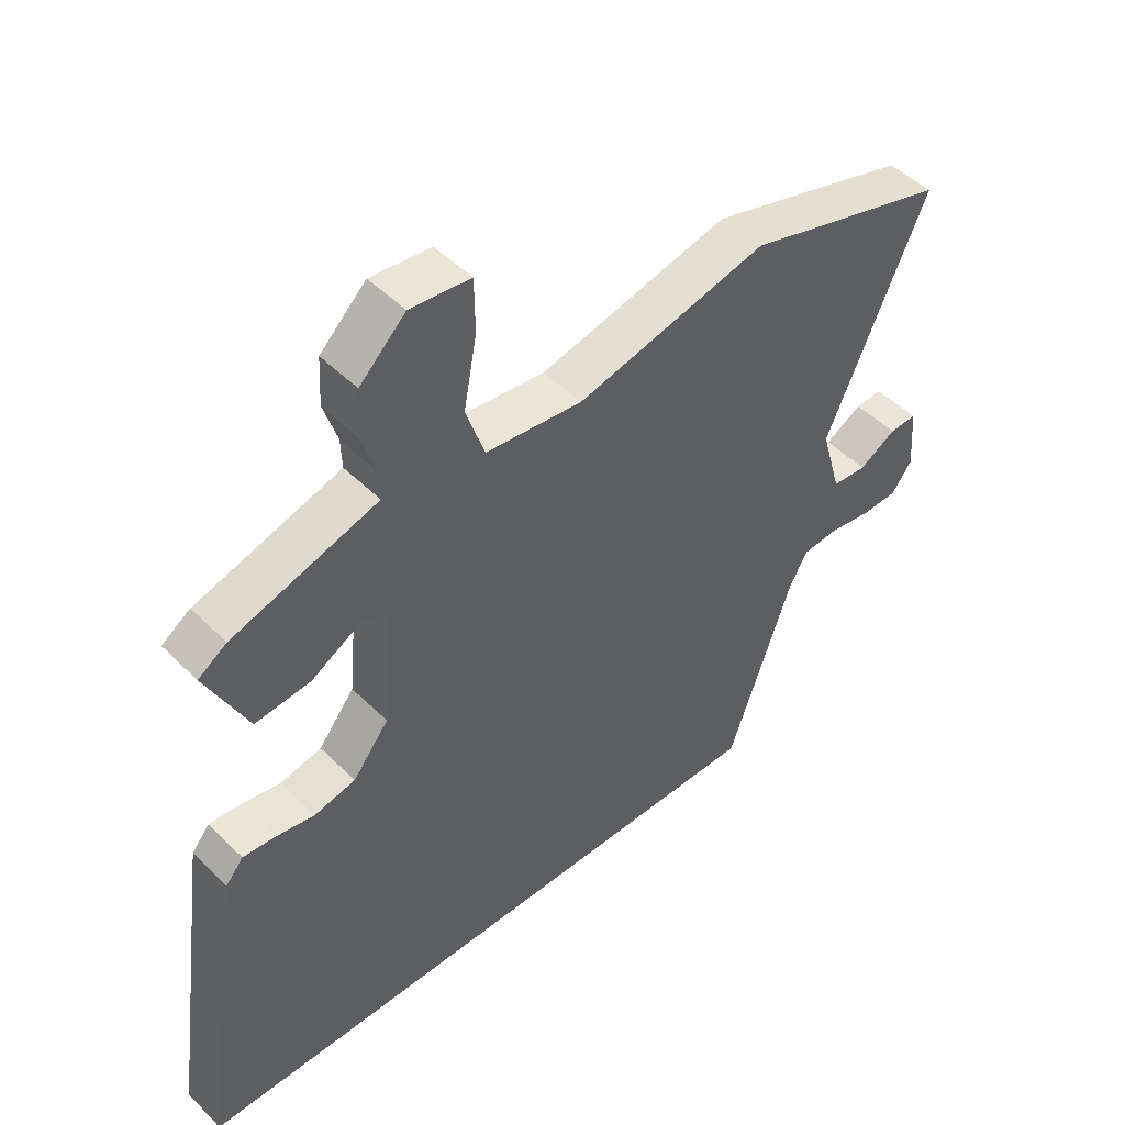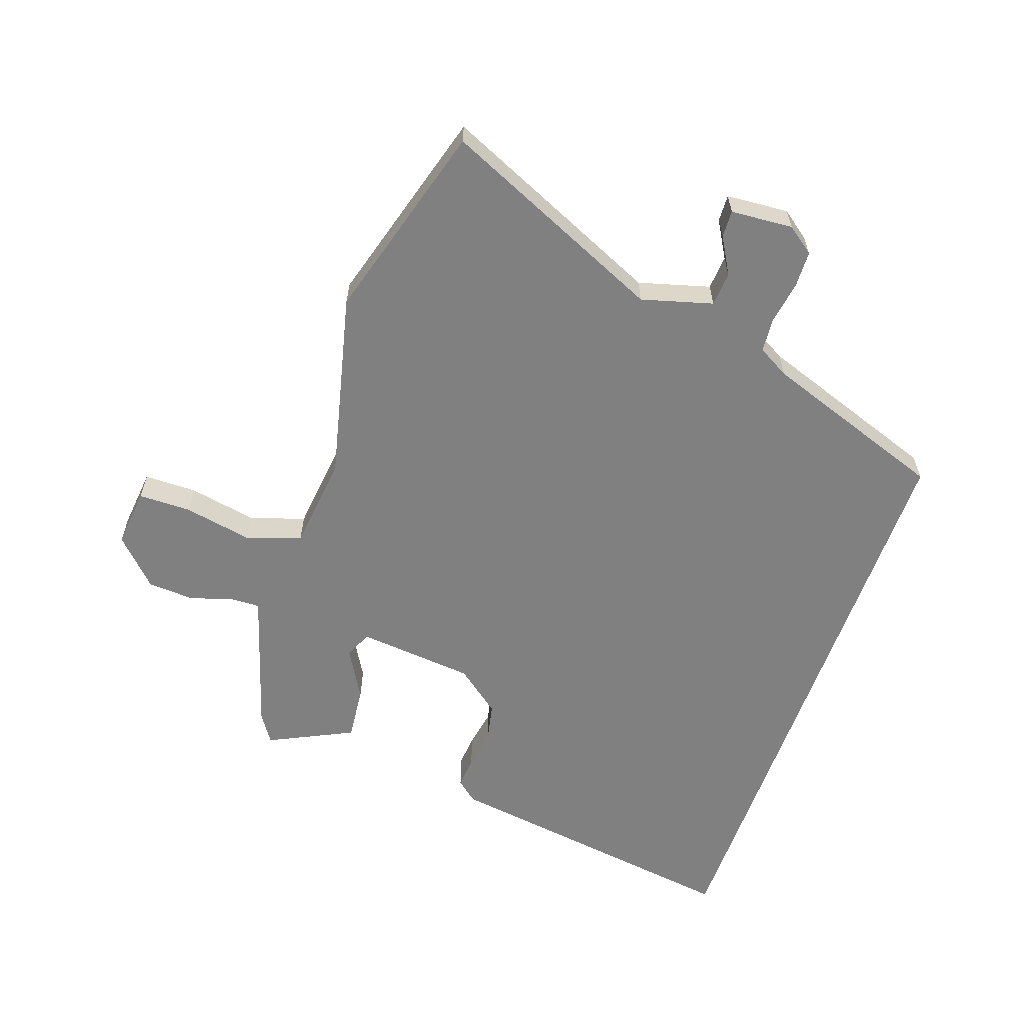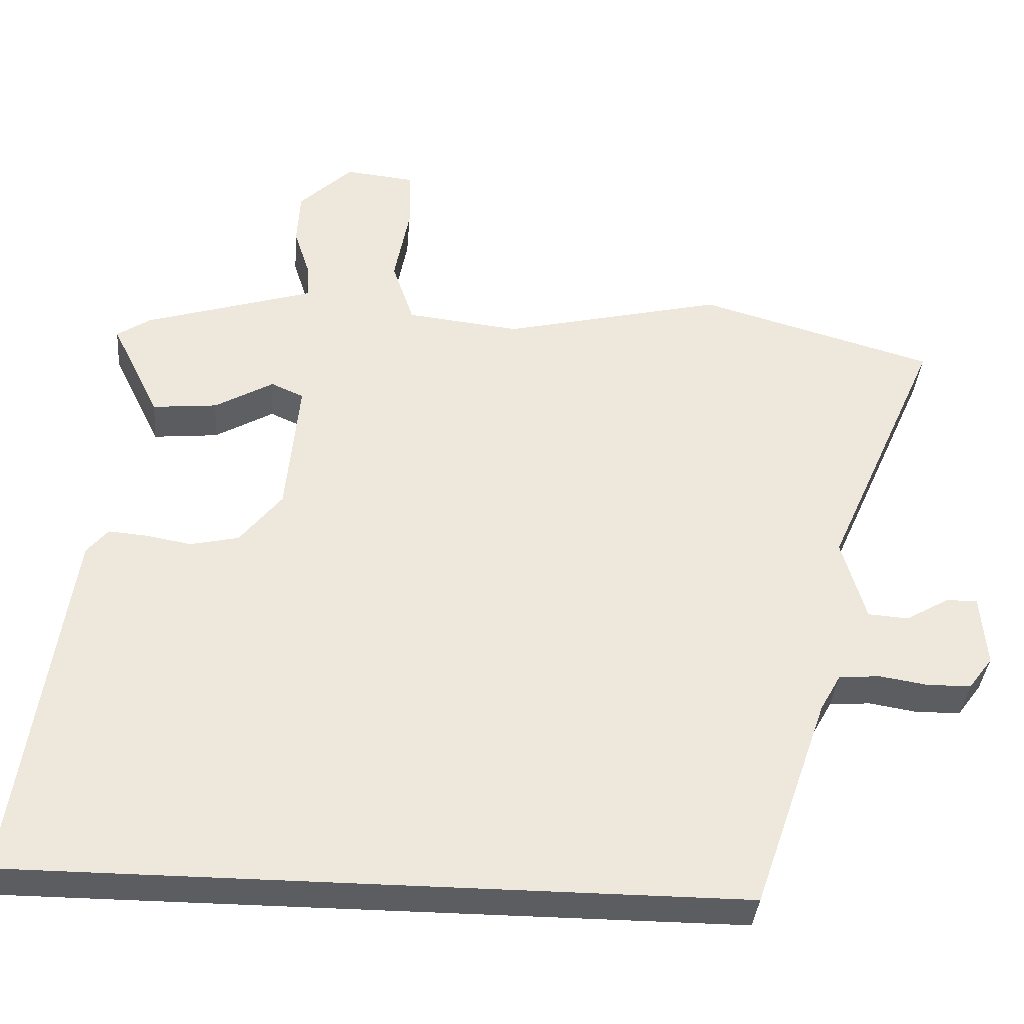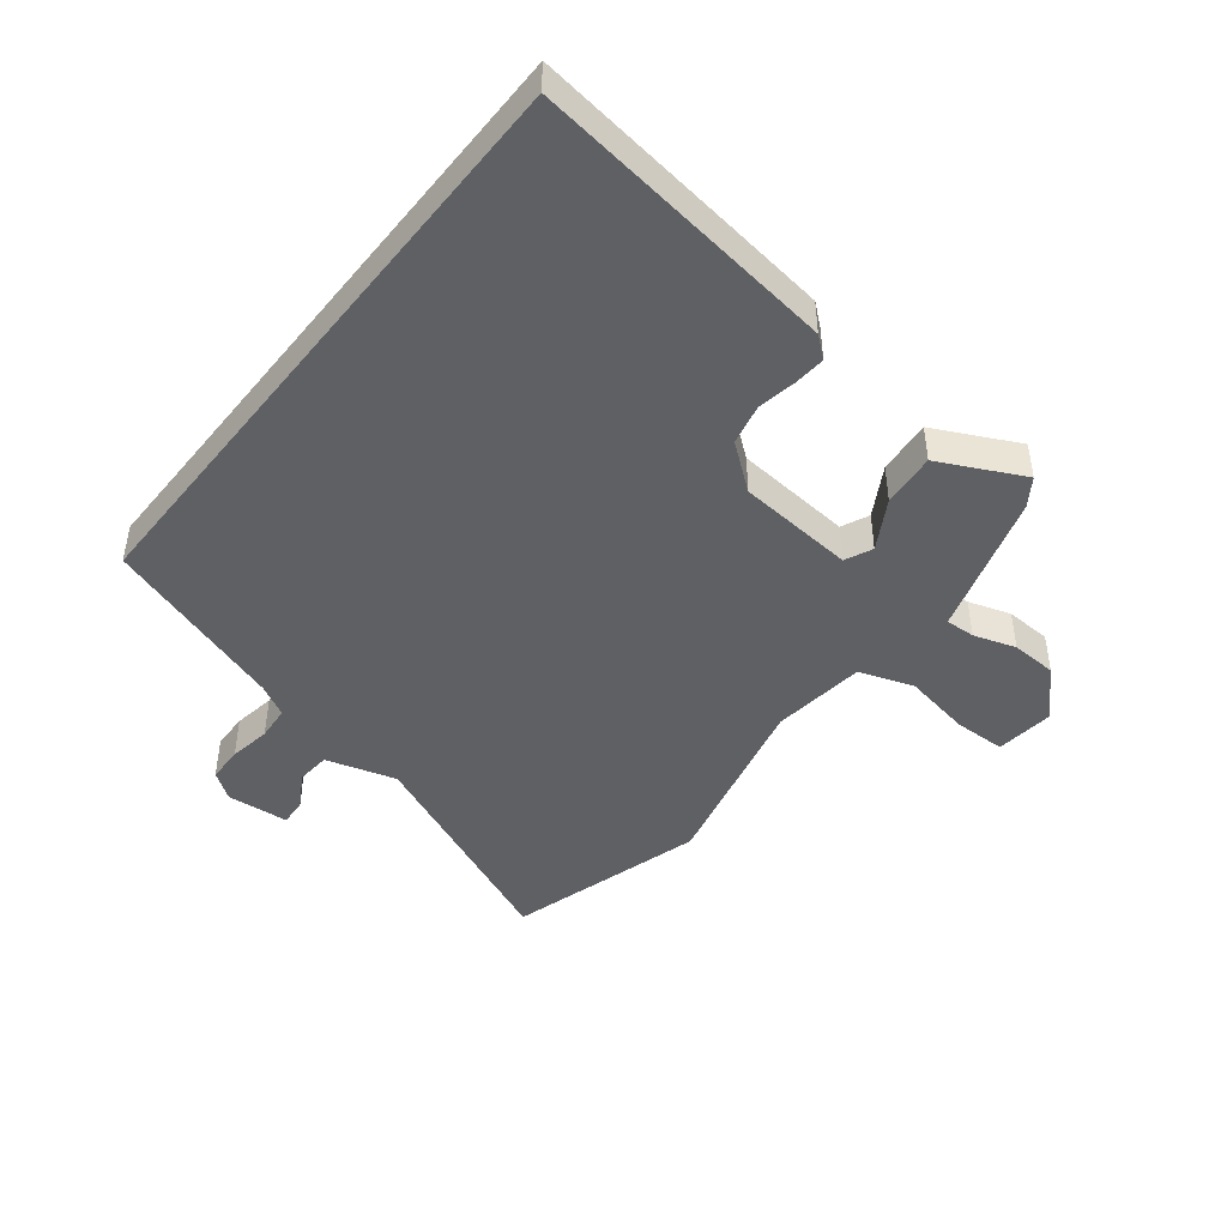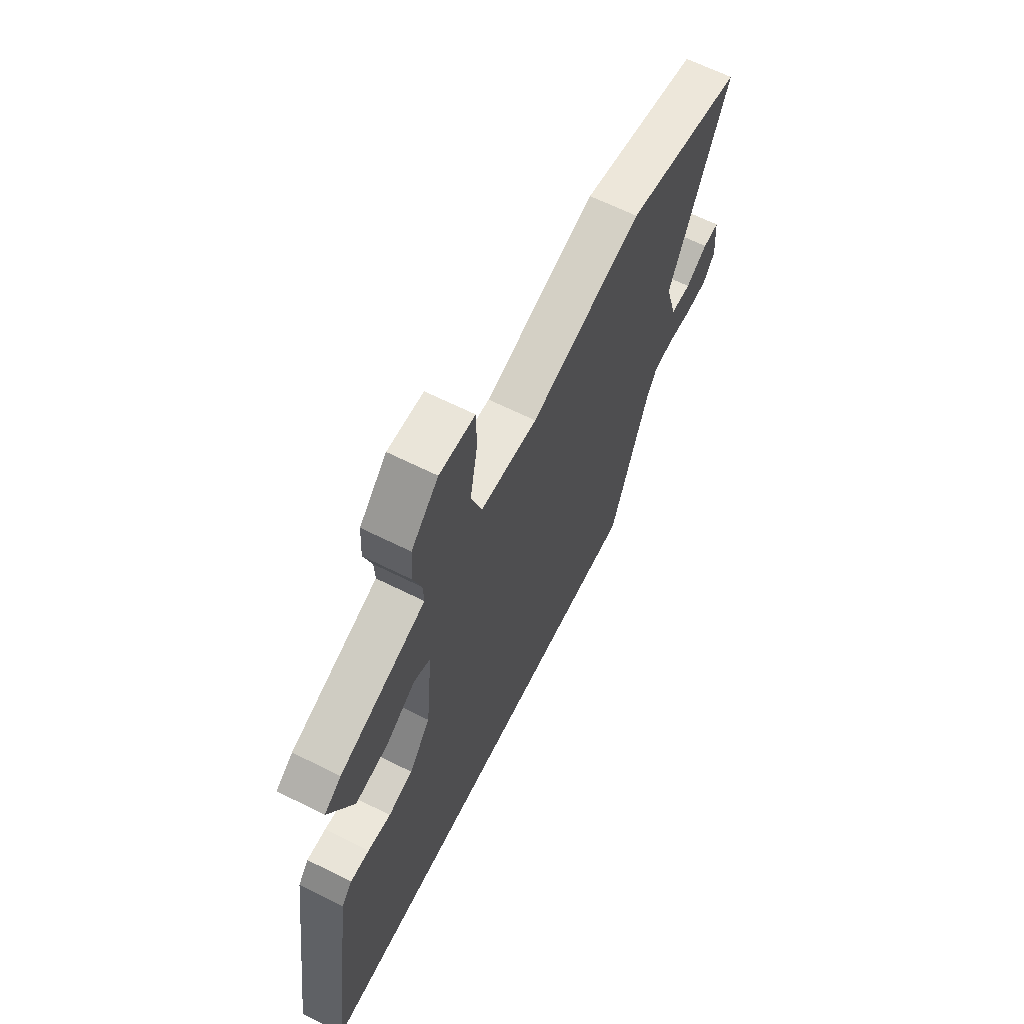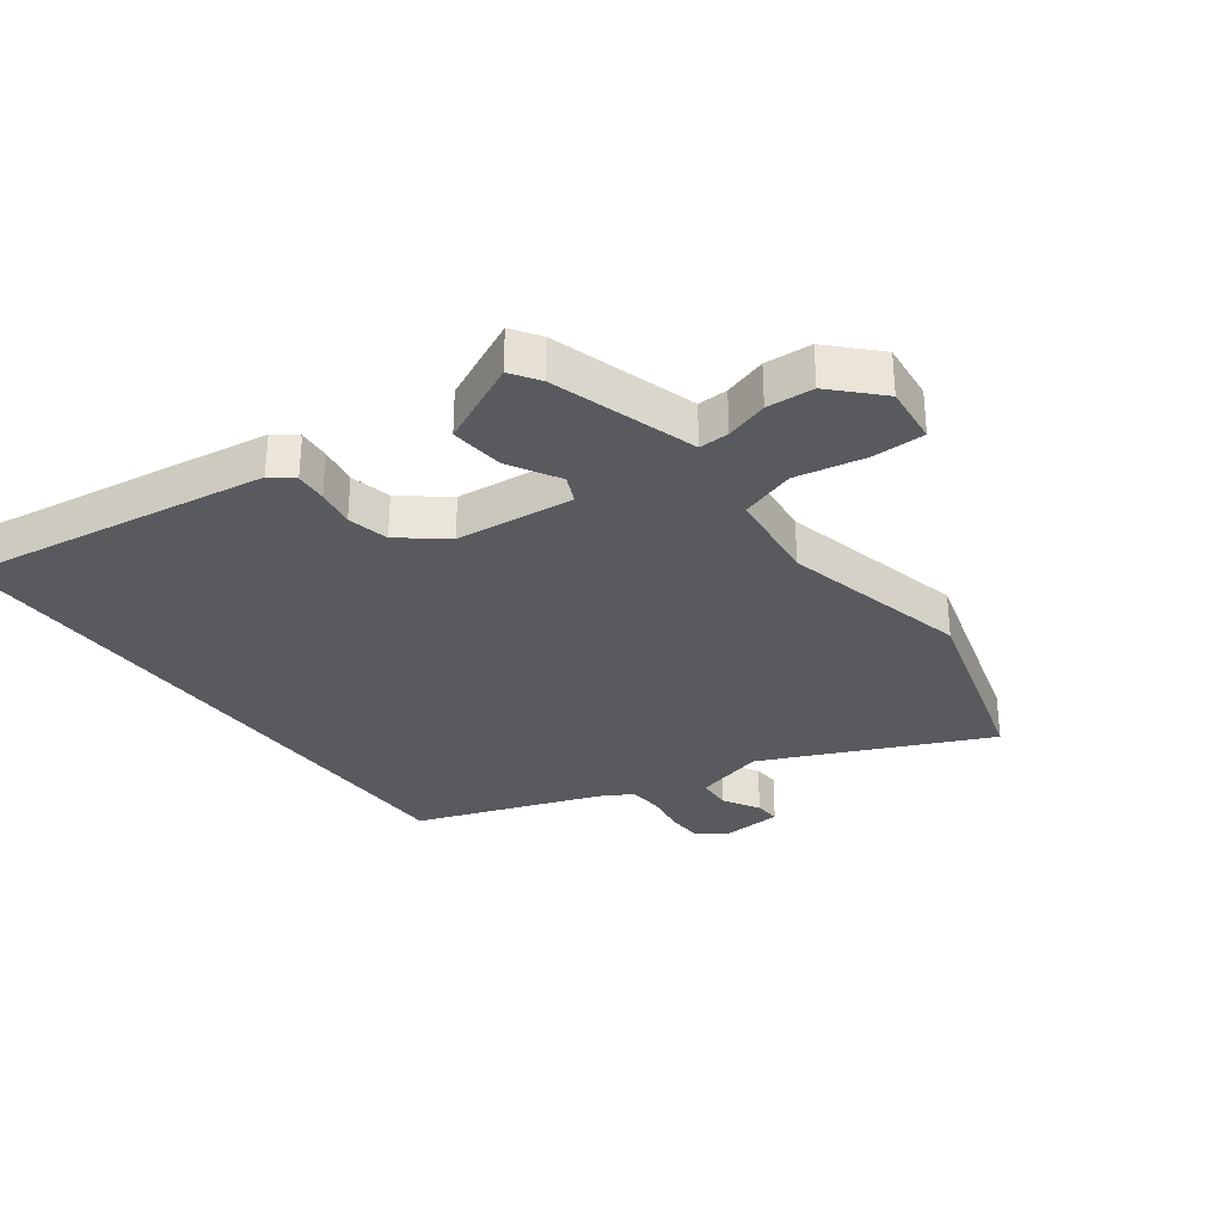
<metadata>
{"format":"obj","ext":"obj","renderer":"f3d","projection":"perspective","resolution":1024,"background":"white","views":[{"elev":47.9,"azim":-42.1,"up":"+Z"},{"elev":-60.2,"azim":70.6,"up":"+Y"},{"elev":-37.2,"azim":-4.9,"up":"+Z"},{"elev":-44.7,"azim":-128.2,"up":"+Y"},{"elev":65.0,"azim":-63.3,"up":"+Z"},{"elev":-30.9,"azim":-53.8,"up":"+Y"}]}
</metadata>
<code>
v -0.496 0.07 0.441
v -0.323 0.07 0.495
v -0.262 0.07 0.514
v -0.264 0.07 0.563
v -0.286 0.07 0.632
v -0.282 0.07 0.708
v -0.208 0.07 0.78
v -0.111 0.07 0.77
v -0.11 0.07 0.684
v -0.131 0.07 0.571
v -0.101 0.07 0.482
v 0.055 0.07 0.465
v 0.362 0.07 0.539
v 0.689 0.07 0.446
v 0.528 0.07 0.08
v 0.561 0.07 -0.036
v 0.617 0.07 -0.04
v 0.677 0.07 -0.005
v 0.721 0.07 -0.003
v 0.729 0.07 -0.105
v 0.696 0.07 -0.15
v 0.636 0.07 -0.152
v 0.567 0.07 -0.141
v 0.51 0.07 -0.146
v 0.481 0.07 -0.198
v 0.377 0.07 -0.5
v -0.618 0.07 -0.5
v -0.547 0.07 0.007
v -0.518 0.07 0.042
v -0.466 0.07 0.038
v -0.403 0.07 0.027
v -0.336 0.07 0.042
v -0.278 0.07 0.116
v -0.26 0.07 0.309
v -0.305 0.07 0.329
v -0.386 0.07 0.282
v -0.475 0.07 0.273
v -0.542 0.07 0.41
v -0.496 0 0.441
v -0.323 0 0.495
v -0.262 0 0.514
v -0.264 0 0.563
v -0.286 0 0.632
v -0.282 0 0.708
v -0.208 0 0.78
v -0.111 0 0.77
v -0.11 0 0.684
v -0.131 0 0.571
v -0.101 0 0.482
v 0.055 0 0.465
v 0.362 0 0.539
v 0.689 0 0.446
v 0.528 0 0.08
v 0.561 0 -0.036
v 0.617 0 -0.04
v 0.677 0 -0.005
v 0.721 0 -0.003
v 0.729 0 -0.105
v 0.696 0 -0.15
v 0.636 0 -0.152
v 0.567 0 -0.141
v 0.51 0 -0.146
v 0.481 0 -0.198
v 0.377 0 -0.5
v -0.618 0 -0.5
v -0.547 0 0.007
v -0.518 0 0.042
v -0.466 0 0.038
v -0.403 0 0.027
v -0.336 0 0.042
v -0.278 0 0.116
v -0.26 0 0.309
v -0.305 0 0.329
v -0.386 0 0.282
v -0.475 0 0.273
v -0.542 0 0.41
f 1 2 3
f 38 1 3
f 37 38 3
f 36 37 3
f 35 36 3
f 34 35 3
f 29 30 31
f 28 29 31
f 27 28 31
f 26 27 31
f 25 26 31
f 24 25 31 32
f 23 24 32 33
f 21 22 23
f 20 21 23
f 19 20 23
f 18 19 23
f 17 18 23
f 16 17 23
f 23 33 34
f 16 23 34
f 15 16 34
f 14 15 34
f 13 14 34
f 12 13 34
f 8 9 10
f 7 8 10
f 6 7 10
f 5 6 10
f 4 5 10
f 3 4 10 11
f 34 3 11
f 11 12 34
f 41 40 39
f 41 39 76
f 41 76 75
f 41 75 74
f 41 74 73
f 41 73 72
f 69 68 67
f 69 67 66
f 69 66 65
f 69 65 64
f 69 64 63
f 70 69 63 62
f 71 70 62 61
f 61 60 59
f 61 59 58
f 61 58 57
f 61 57 56
f 61 56 55
f 61 55 54
f 72 71 61
f 72 61 54
f 72 54 53
f 72 53 52
f 72 52 51
f 72 51 50
f 48 47 46
f 48 46 45
f 48 45 44
f 48 44 43
f 48 43 42
f 49 48 42 41
f 49 41 72
f 72 50 49
f 1 39 40 2
f 2 40 41 3
f 3 41 42 4
f 4 42 43 5
f 5 43 44 6
f 6 44 45 7
f 7 45 46 8
f 8 46 47 9
f 9 47 48 10
f 10 48 49 11
f 11 49 50 12
f 12 50 51 13
f 13 51 52 14
f 14 52 53 15
f 15 53 54 16
f 16 54 55 17
f 17 55 56 18
f 18 56 57 19
f 19 57 58 20
f 20 58 59 21
f 21 59 60 22
f 22 60 61 23
f 23 61 62 24
f 24 62 63 25
f 25 63 64 26
f 26 64 65 27
f 27 65 66 28
f 28 66 67 29
f 29 67 68 30
f 30 68 69 31
f 31 69 70 32
f 32 70 71 33
f 33 71 72 34
f 34 72 73 35
f 35 73 74 36
f 36 74 75 37
f 37 75 76 38
f 38 76 39 1

</code>
